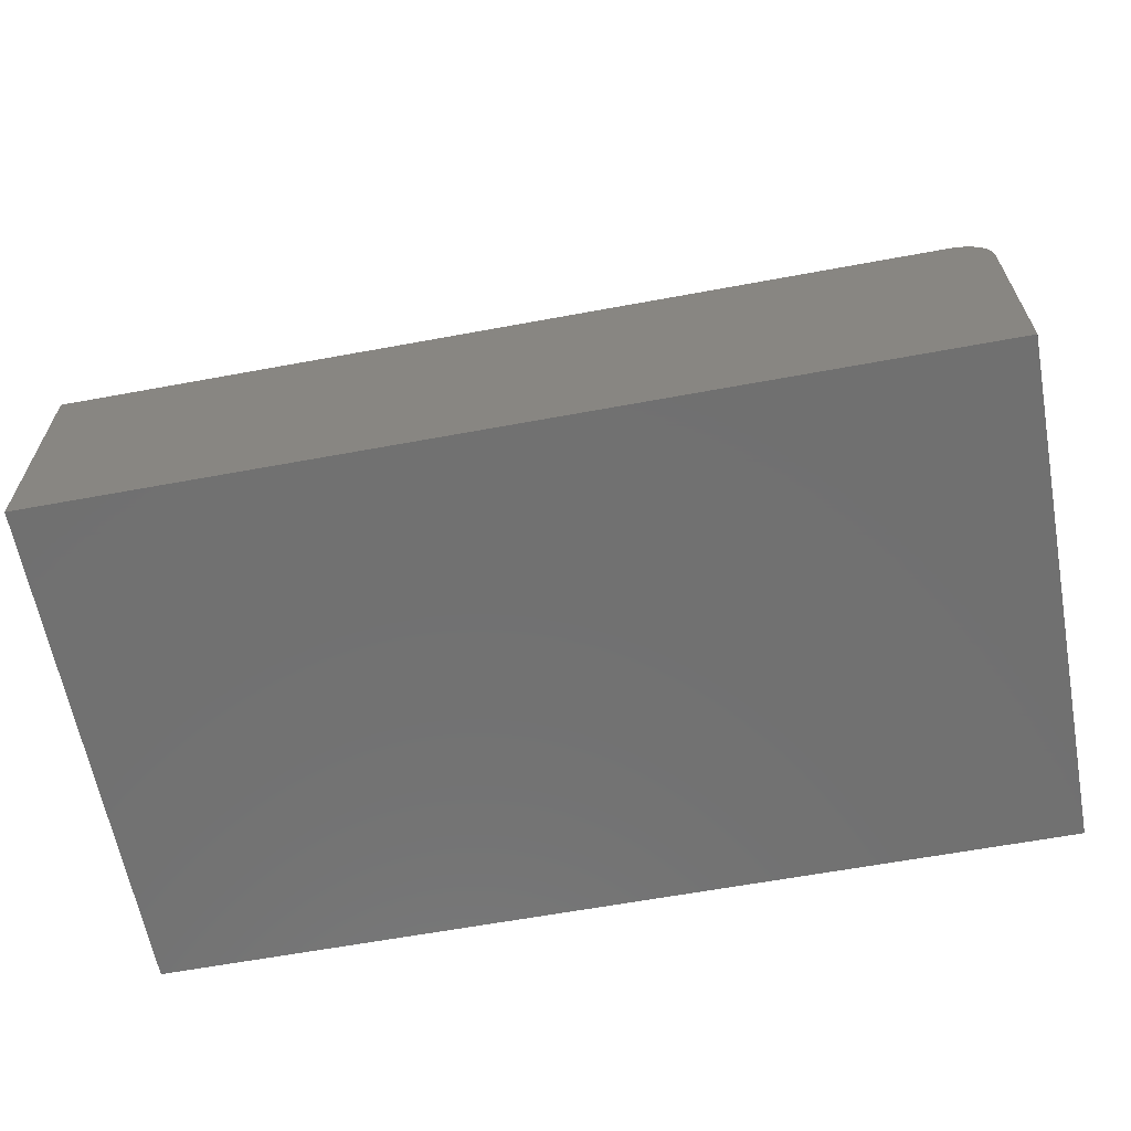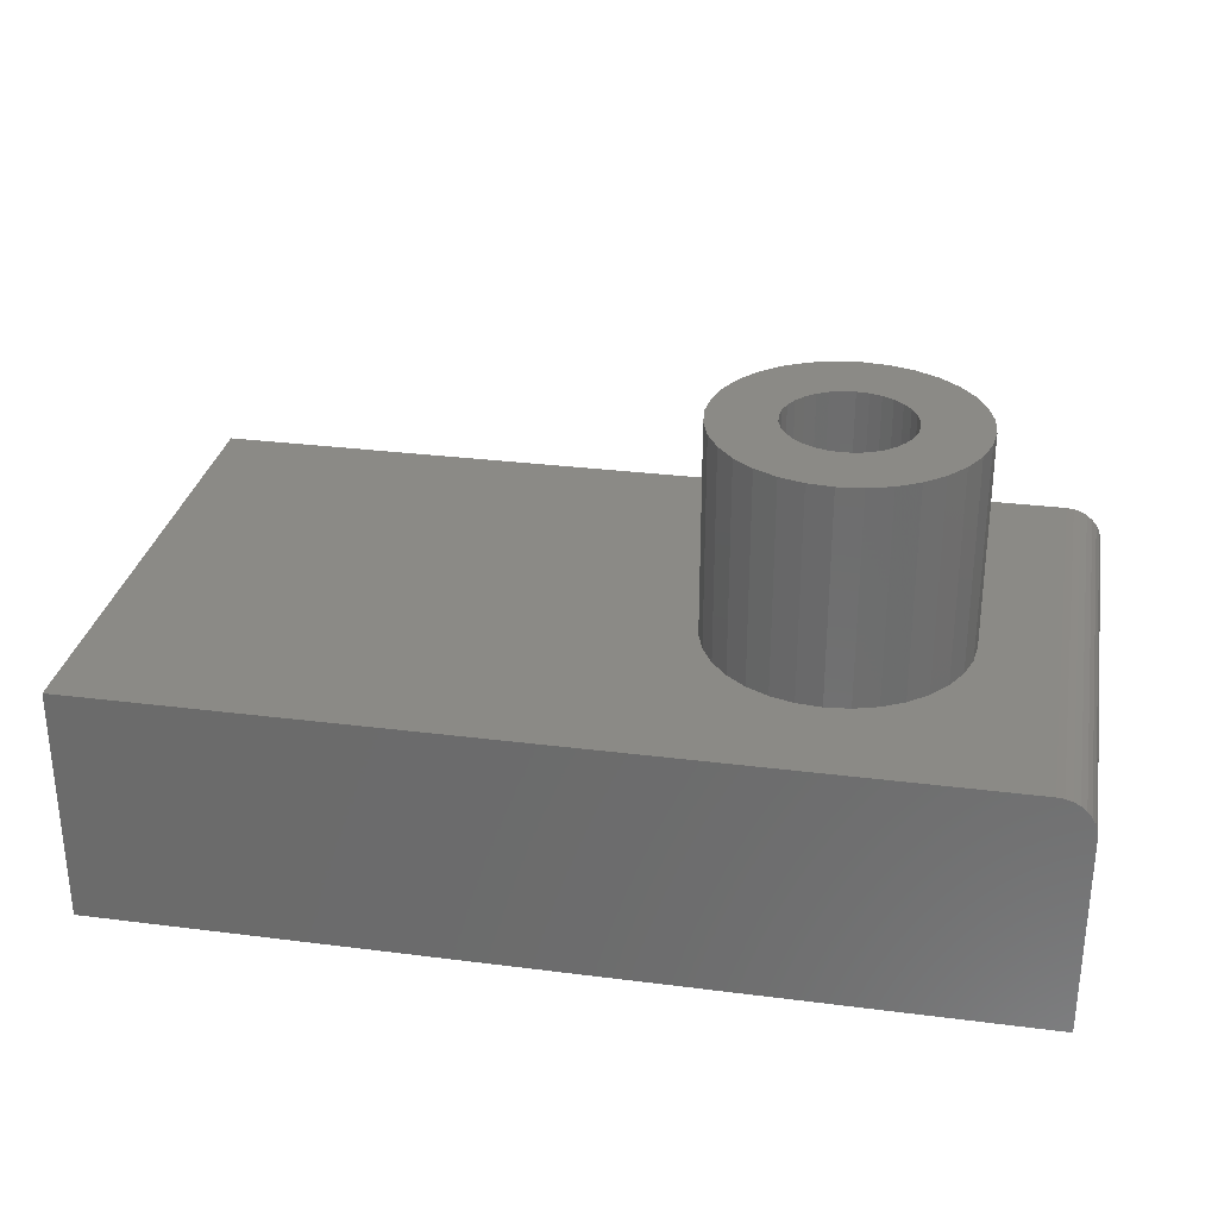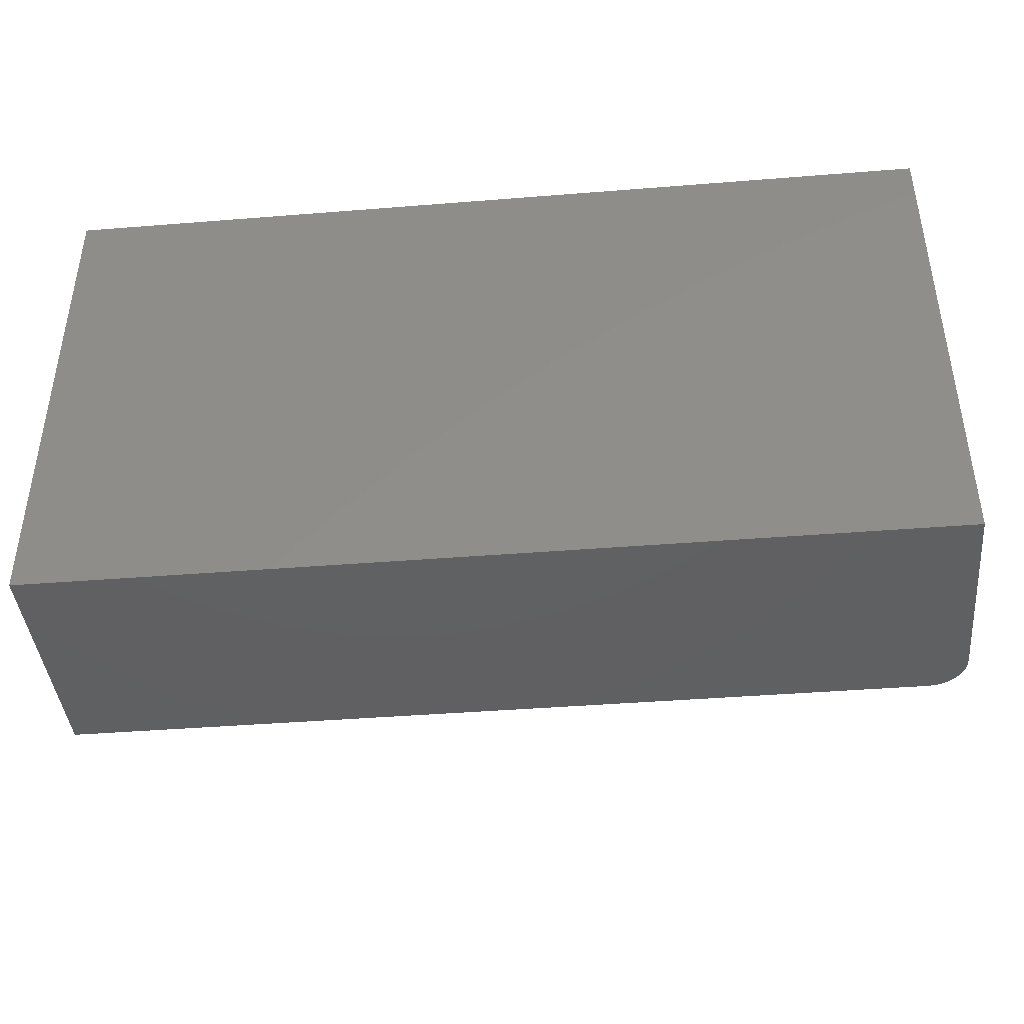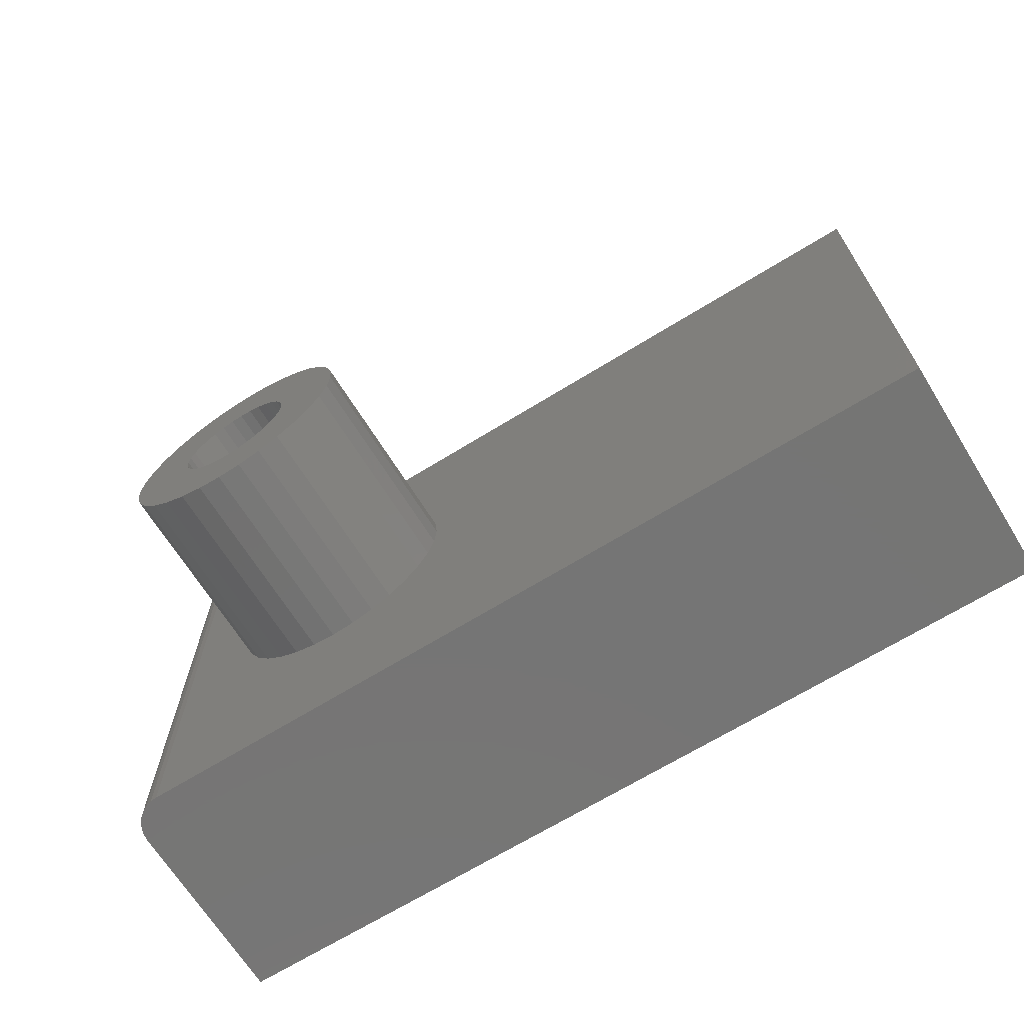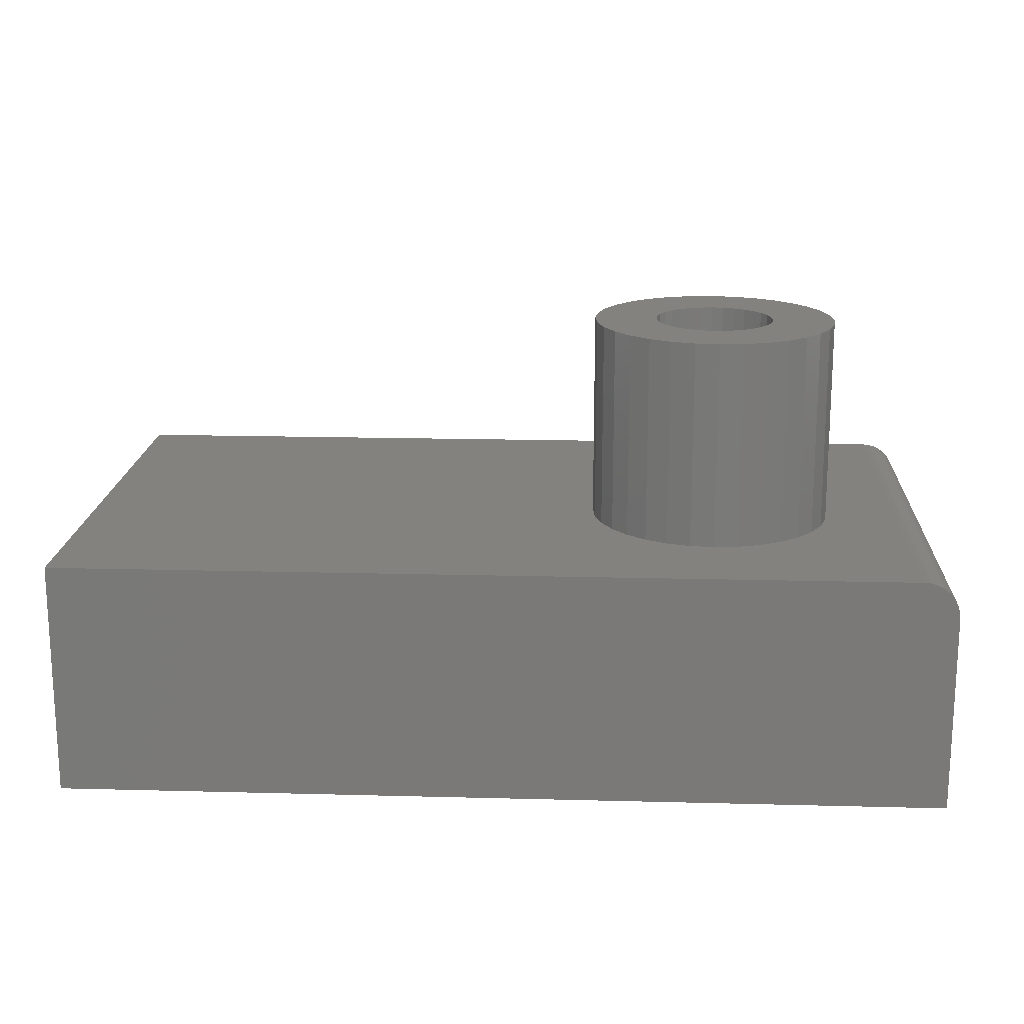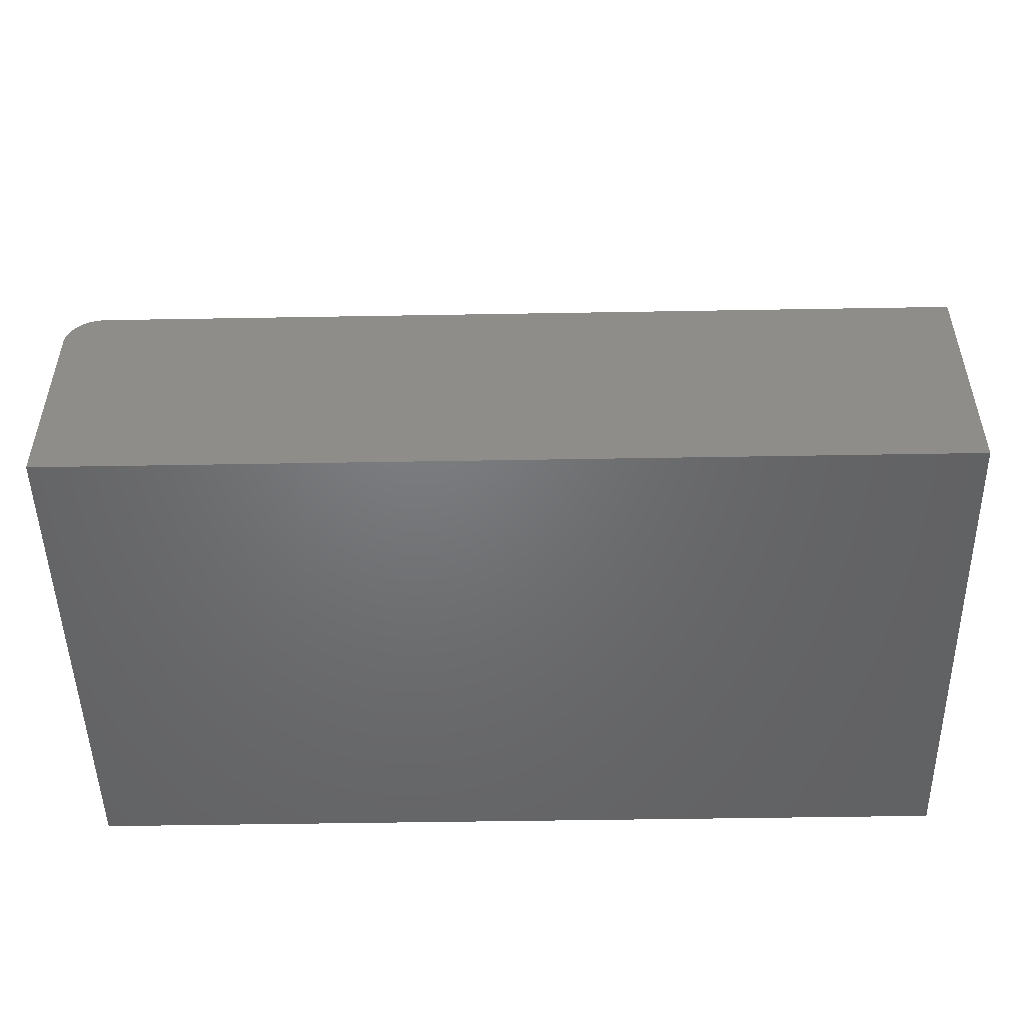
<metadata>
{"format":"stl","ext":"stl","renderer":"f3d","projection":"perspective","resolution":1024,"background":"white","views":[{"elev":-62.8,"azim":-169.4,"up":"+Z"},{"elev":30.1,"azim":-169.5,"up":"+Z"},{"elev":-42.0,"azim":-174.5,"up":"+Y"},{"elev":-67.6,"azim":31.8,"up":"+Y"},{"elev":17.2,"azim":-177.0,"up":"+Z"},{"elev":-49.6,"azim":1.1,"up":"+Z"}]}
</metadata>
<code>
# stl→obj: 160 verts, 316 faces
v -0.6006 -0.06497 0.375
v -0.662 -0.07297 0.375
v -0.6054 -0.07392 0.375
v -0.6084 -0.08364 0.375
v -0.6084 -0.1039 0.375
v -0.662 -0.1145 0.375
v -0.6054 -0.1136 0.375
v -0.6006 -0.1225 0.375
v -0.656 -0.1345 0.375
v -0.5942 -0.1304 0.375
v -0.5863 -0.1368 0.375
v -0.4531 -0.07297 0.375
v -0.5097 -0.07392 0.375
v -0.5068 -0.08364 0.375
v -0.5058 -0.09375 0.375
v -0.4531 -0.1145 0.375
v -0.5068 -0.1039 0.375
v -0.5097 -0.1136 0.375
v -0.5145 -0.1225 0.375
v -0.4592 -0.1345 0.375
v -0.5209 -0.1304 0.375
v -0.5288 -0.1368 0.375
v -0.4511 -0.09375 0.375
v -0.6641 -0.09375 0.375
v -0.6094 -0.09375 0.375
v -0.5576 -0.04194 0.375
v -0.5475 -0.04294 0.375
v -0.469 -0.03458 0.375
v -0.4823 -0.01845 0.375
v -0.4984 -0.005201 0.375
v -0.5168 0.00464 0.375
v -0.5368 0.0107 0.375
v -0.5576 0.01275 0.375
v -0.5783 0.0107 0.375
v -0.5983 0.00464 0.375
v -0.6167 -0.005201 0.375
v -0.6329 -0.01845 0.375
v -0.6461 -0.03458 0.375
v -0.656 -0.053 0.375
v -0.5863 -0.05067 0.375
v -0.5774 -0.04588 0.375
v -0.5677 -0.04294 0.375
v -0.5942 -0.05712 0.375
v -0.6461 -0.1529 0.375
v -0.6329 -0.1691 0.375
v -0.5576 -0.1456 0.375
v -0.5677 -0.1446 0.375
v -0.5774 -0.1416 0.375
v -0.6167 -0.1823 0.375
v -0.5983 -0.1921 0.375
v -0.5783 -0.1982 0.375
v -0.5576 -0.2002 0.375
v -0.5368 -0.1982 0.375
v -0.5168 -0.1921 0.375
v -0.4984 -0.1823 0.375
v -0.4823 -0.1691 0.375
v -0.469 -0.1529 0.375
v -0.5377 -0.04588 0.375
v -0.5288 -0.05067 0.375
v -0.4592 -0.053 0.375
v -0.5209 -0.05712 0.375
v -0.5145 -0.06497 0.375
v -0.5377 -0.1416 0.375
v -0.5475 -0.1446 0.375
v -0.5576 -0.1456 0.1406
v -0.5475 -0.1446 0.1406
v -0.5377 -0.1416 0.1406
v -0.5288 -0.1368 0.1406
v -0.5209 -0.1304 0.1406
v -0.5145 -0.1225 0.1406
v -0.5097 -0.1136 0.1406
v -0.5068 -0.1039 0.1406
v -0.5058 -0.09375 0.1406
v -0.5677 -0.1446 0.1406
v -0.5774 -0.1416 0.1406
v -0.5863 -0.1368 0.1406
v -0.5942 -0.1304 0.1406
v -0.6006 -0.1225 0.1406
v -0.6054 -0.1136 0.1406
v -0.6084 -0.1039 0.1406
v -0.6094 -0.09375 0.1406
v -0.5576 -0.04194 0.1406
v -0.5677 -0.04294 0.1406
v -0.5774 -0.04588 0.1406
v -0.5863 -0.05067 0.1406
v -0.5942 -0.05712 0.1406
v -0.6006 -0.06497 0.1406
v -0.6054 -0.07392 0.1406
v -0.6084 -0.08364 0.1406
v -0.5475 -0.04294 0.1406
v -0.5377 -0.04588 0.1406
v -0.5288 -0.05067 0.1406
v -0.5209 -0.05712 0.1406
v -0.5145 -0.06497 0.1406
v -0.5097 -0.07392 0.1406
v -0.5068 -0.08364 0.1406
v -0.4511 -0.09375 0.1953
v -0.4531 -0.1145 0.1953
v -0.4592 -0.1345 0.1953
v -0.469 -0.1529 0.1953
v -0.4823 -0.1691 0.1953
v -0.4984 -0.1823 0.1953
v -0.5168 -0.1921 0.1953
v -0.5368 -0.1982 0.1953
v -0.5576 -0.2002 0.1953
v -0.5783 -0.1982 0.1953
v -0.5983 -0.1921 0.1953
v -0.6167 -0.1823 0.1953
v -0.6329 -0.1691 0.1953
v -0.6461 -0.1529 0.1953
v -0.656 -0.1345 0.1953
v -0.662 -0.1145 0.1953
v -0.6641 -0.09375 0.1953
v -0.662 -0.07297 0.1953
v -0.656 -0.053 0.1953
v -0.6461 -0.03458 0.1953
v -0.6329 -0.01845 0.1953
v -0.6167 -0.005201 0.1953
v -0.5983 0.00464 0.1953
v -0.5783 0.0107 0.1953
v -0.5576 0.01275 0.1953
v -0.5368 0.0107 0.1953
v -0.5168 0.00464 0.1953
v -0.4984 -0.005201 0.1953
v -0.4823 -0.01845 0.1953
v -0.469 -0.03458 0.1953
v -0.4592 -0.053 0.1953
v -0.4531 -0.07297 0.1953
v 0.007812 0.09811 0.1953
v -0.7266 0.09811 0.1953
v 0.007812 -0.3359 0.1953
v -0.7266 -0.3359 0.1953
v 0.007812 -0.3359 -0.007812
v 0.007812 0.09811 -0.007812
v -0.7525 -0.3359 0.1814
v -0.7385 -0.3359 0.1929
v -0.7439 -0.3359 0.19
v -0.7487 -0.3359 0.1862
v -0.7327 -0.3359 0.1947
v -0.7554 -0.3359 0.176
v -0.7572 -0.3359 0.1702
v -0.7578 -0.3359 0.1641
v -0.7578 -0.3359 -0.007812
v -0.7578 0.09811 0.1641
v -0.7572 0.09811 0.1702
v -0.7554 0.09811 0.176
v -0.7525 0.09811 0.1814
v -0.7487 0.09811 0.1862
v -0.7439 0.09811 0.19
v -0.7385 0.09811 0.1929
v -0.7327 0.09811 0.1947
v -0.7578 0.09811 -0.007812
v -0.04688 0.04342 0.1406
v -0.04688 -0.2812 0.1406
v -0.7031 -0.2812 0.1406
v -0.7031 0.04342 0.1406
v -0.7031 0.04342 0.04688
v -0.7031 -0.2812 0.04688
v -0.04688 -0.2812 0.04688
v -0.04688 0.04342 0.04688
f 1 2 3
f 4 3 2
f 5 6 7
f 8 7 6
f 6 9 8
f 10 8 9
f 10 9 11
f 12 13 14
f 15 12 14
f 16 17 18
f 16 18 19
f 16 19 20
f 20 19 21
f 21 22 20
f 23 12 15
f 23 15 17
f 23 17 16
f 24 6 5
f 24 5 25
f 24 25 4
f 24 4 2
f 26 27 28
f 26 28 29
f 26 29 30
f 26 30 31
f 26 31 32
f 26 32 33
f 26 33 34
f 26 34 35
f 26 35 36
f 26 36 37
f 26 37 38
f 38 39 40
f 38 40 41
f 38 41 42
f 38 42 26
f 39 2 1
f 39 1 43
f 39 43 40
f 44 45 46
f 44 46 47
f 44 47 48
f 44 48 11
f 44 11 9
f 46 45 49
f 46 49 50
f 46 50 51
f 46 51 52
f 46 52 53
f 46 53 54
f 46 54 55
f 46 55 56
f 46 56 57
f 28 27 58
f 28 58 59
f 28 59 60
f 60 59 61
f 60 61 62
f 60 62 13
f 60 13 12
f 57 20 22
f 57 22 63
f 57 63 64
f 57 64 46
f 65 64 66
f 66 64 63
f 66 63 67
f 67 63 22
f 67 22 68
f 68 22 21
f 68 21 69
f 69 21 19
f 69 19 70
f 70 19 18
f 70 18 71
f 71 18 17
f 71 17 72
f 72 17 15
f 72 15 73
f 64 65 46
f 46 65 74
f 46 74 47
f 47 74 75
f 47 75 48
f 48 75 76
f 48 76 11
f 11 76 77
f 11 77 10
f 10 77 78
f 10 78 8
f 8 78 79
f 8 79 7
f 7 79 80
f 7 80 5
f 5 80 81
f 5 81 25
f 82 42 83
f 83 42 41
f 83 41 84
f 84 41 40
f 84 40 85
f 85 40 43
f 85 43 86
f 86 43 1
f 86 1 87
f 87 1 3
f 87 3 88
f 88 3 4
f 88 4 89
f 89 4 25
f 89 25 81
f 42 82 26
f 26 82 90
f 26 90 27
f 27 90 91
f 27 91 58
f 58 91 92
f 58 92 59
f 59 92 93
f 59 93 61
f 61 93 94
f 61 94 62
f 62 94 95
f 62 95 13
f 13 95 96
f 13 96 14
f 14 96 73
f 14 73 15
f 97 23 98
f 98 23 16
f 98 16 99
f 99 16 20
f 99 20 100
f 100 20 57
f 100 57 101
f 101 57 56
f 101 56 102
f 102 56 55
f 102 55 103
f 103 55 54
f 103 54 104
f 104 54 53
f 104 53 105
f 105 53 52
f 105 52 106
f 106 52 51
f 106 51 107
f 107 51 50
f 107 50 108
f 108 50 49
f 108 49 109
f 109 49 45
f 109 45 110
f 110 45 44
f 110 44 111
f 111 44 9
f 111 9 112
f 112 9 6
f 112 6 113
f 113 6 24
f 113 24 114
f 114 24 2
f 114 2 115
f 115 2 39
f 115 39 116
f 116 39 38
f 116 38 117
f 117 38 37
f 117 37 118
f 118 37 36
f 118 36 119
f 119 36 35
f 119 35 120
f 120 35 34
f 120 34 121
f 121 34 33
f 121 33 122
f 122 33 32
f 122 32 123
f 123 32 31
f 123 31 124
f 124 31 30
f 124 30 125
f 125 30 29
f 125 29 126
f 126 29 28
f 126 28 127
f 127 28 60
f 127 60 128
f 128 60 12
f 128 12 97
f 97 12 23
f 129 130 121
f 129 121 122
f 129 122 123
f 129 123 124
f 129 124 125
f 129 125 126
f 129 126 131
f 131 126 127
f 131 127 128
f 131 128 97
f 131 97 98
f 131 98 99
f 131 99 100
f 131 100 101
f 131 101 102
f 131 102 103
f 131 103 104
f 131 104 132
f 132 104 105
f 132 105 106
f 132 106 107
f 132 107 108
f 132 108 109
f 132 109 110
f 132 110 111
f 132 111 112
f 132 112 113
f 132 113 130
f 130 113 114
f 130 114 115
f 130 115 116
f 130 116 117
f 130 117 118
f 130 118 119
f 130 119 120
f 130 120 121
f 131 133 129
f 129 133 134
f 132 133 131
f 135 136 137
f 135 137 138
f 139 136 135
f 139 135 140
f 139 140 141
f 139 141 142
f 139 142 143
f 139 143 133
f 139 133 132
f 144 142 145
f 145 142 141
f 145 141 146
f 146 141 140
f 146 140 147
f 147 140 135
f 147 135 148
f 148 135 138
f 148 138 149
f 149 138 137
f 149 137 150
f 150 137 136
f 150 136 151
f 151 136 139
f 151 139 130
f 130 139 132
f 144 145 146
f 152 144 146
f 152 146 147
f 152 147 148
f 152 148 149
f 152 149 150
f 152 150 151
f 152 151 130
f 152 130 129
f 152 129 134
f 152 134 143
f 143 134 133
f 144 152 142
f 142 152 143
f 153 154 73
f 153 73 96
f 153 96 95
f 153 95 94
f 153 94 93
f 153 93 92
f 153 92 91
f 153 91 90
f 153 90 82
f 154 74 65
f 154 65 66
f 154 66 67
f 154 67 68
f 154 68 69
f 154 69 70
f 154 70 71
f 154 71 72
f 154 72 73
f 155 156 81
f 155 81 80
f 155 80 79
f 155 79 78
f 155 78 77
f 155 77 76
f 155 76 75
f 155 75 74
f 155 74 154
f 156 153 82
f 156 82 83
f 156 83 84
f 156 84 85
f 156 85 86
f 156 86 87
f 156 87 88
f 156 88 89
f 156 89 81
f 156 155 157
f 157 155 158
f 155 154 158
f 158 154 159
f 154 153 159
f 159 153 160
f 153 156 160
f 160 156 157
f 157 158 160
f 160 158 159

</code>
